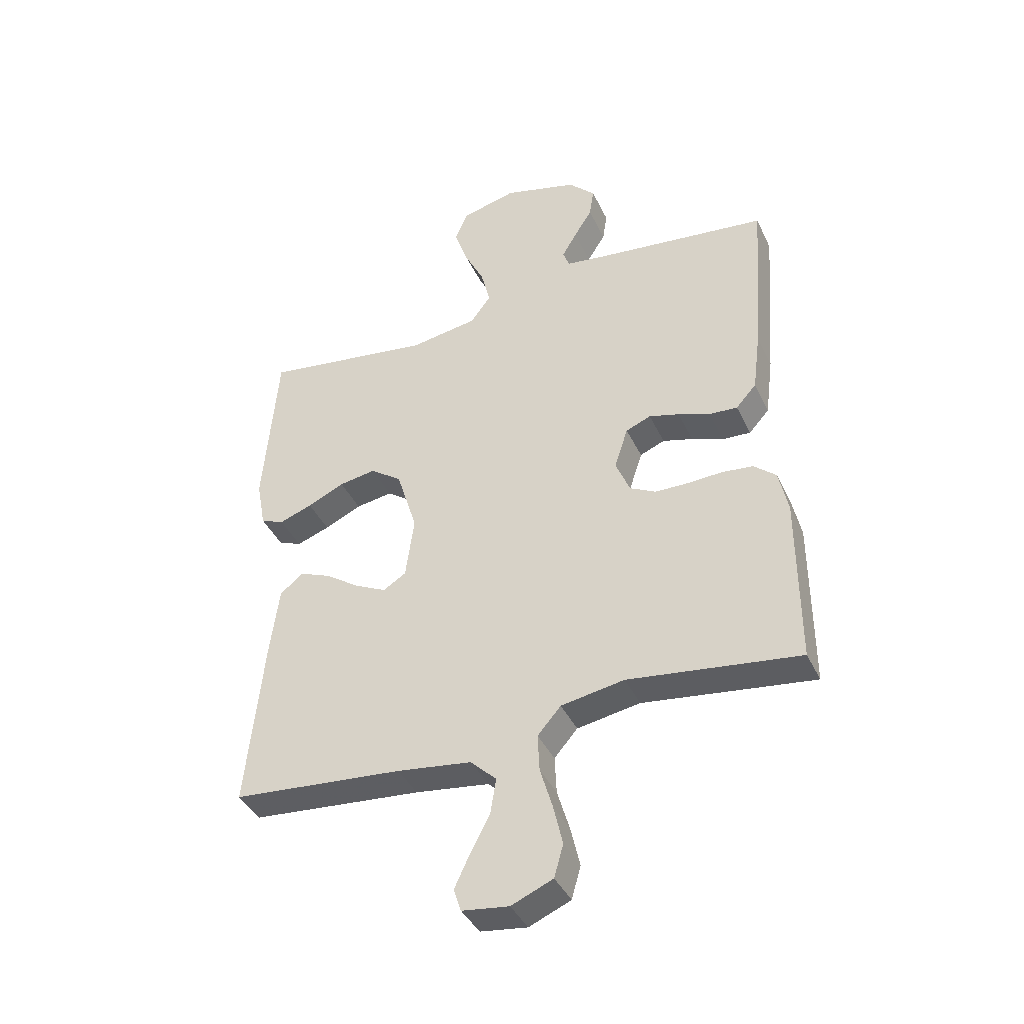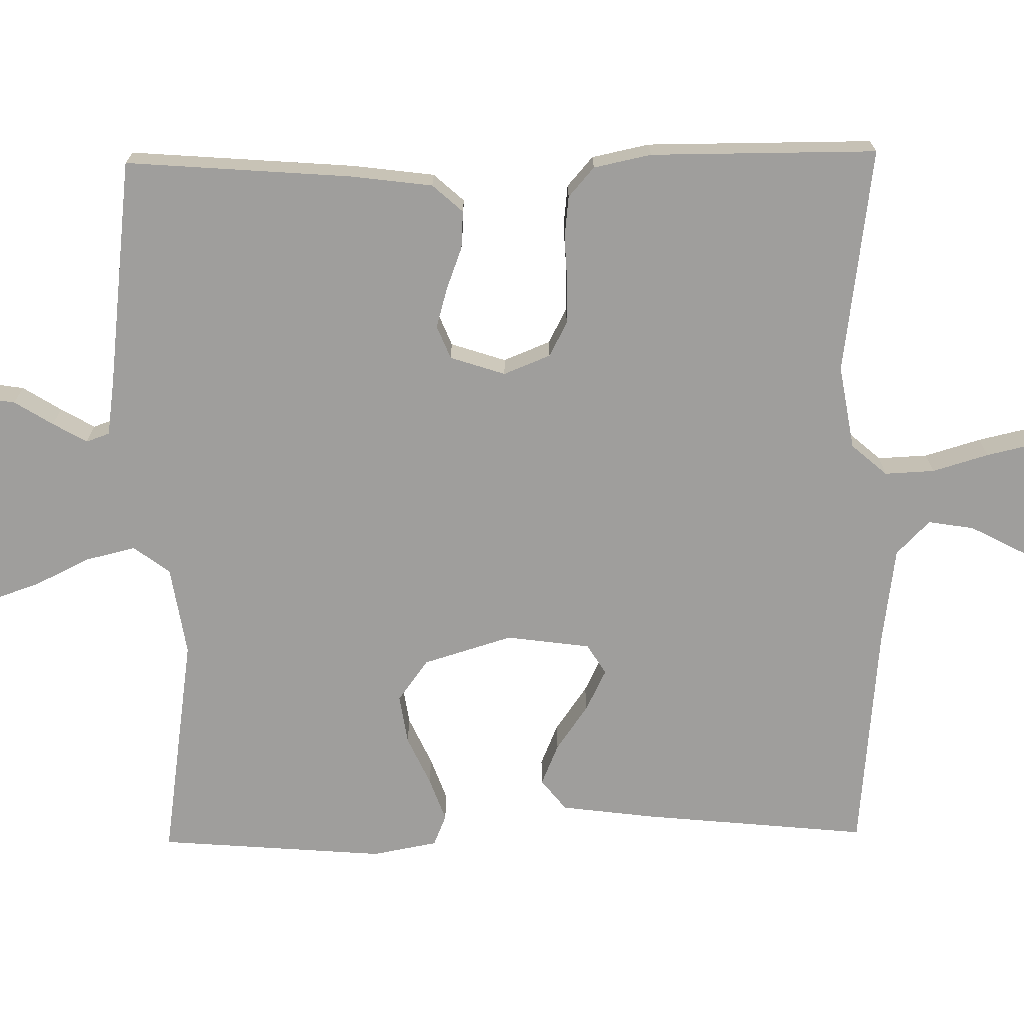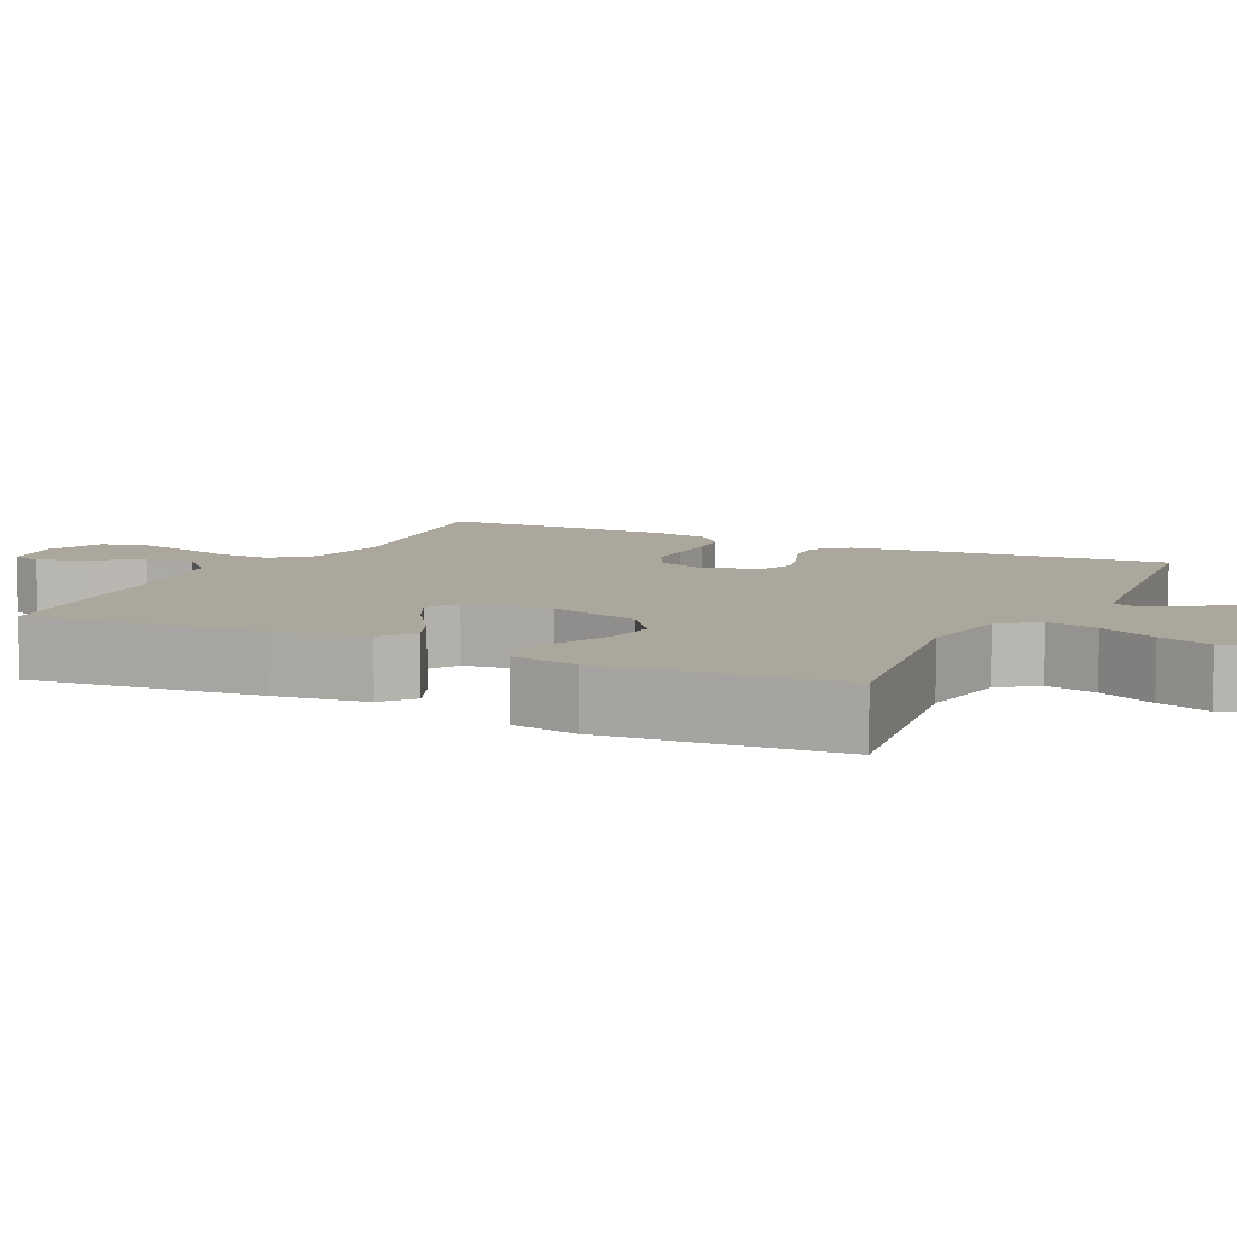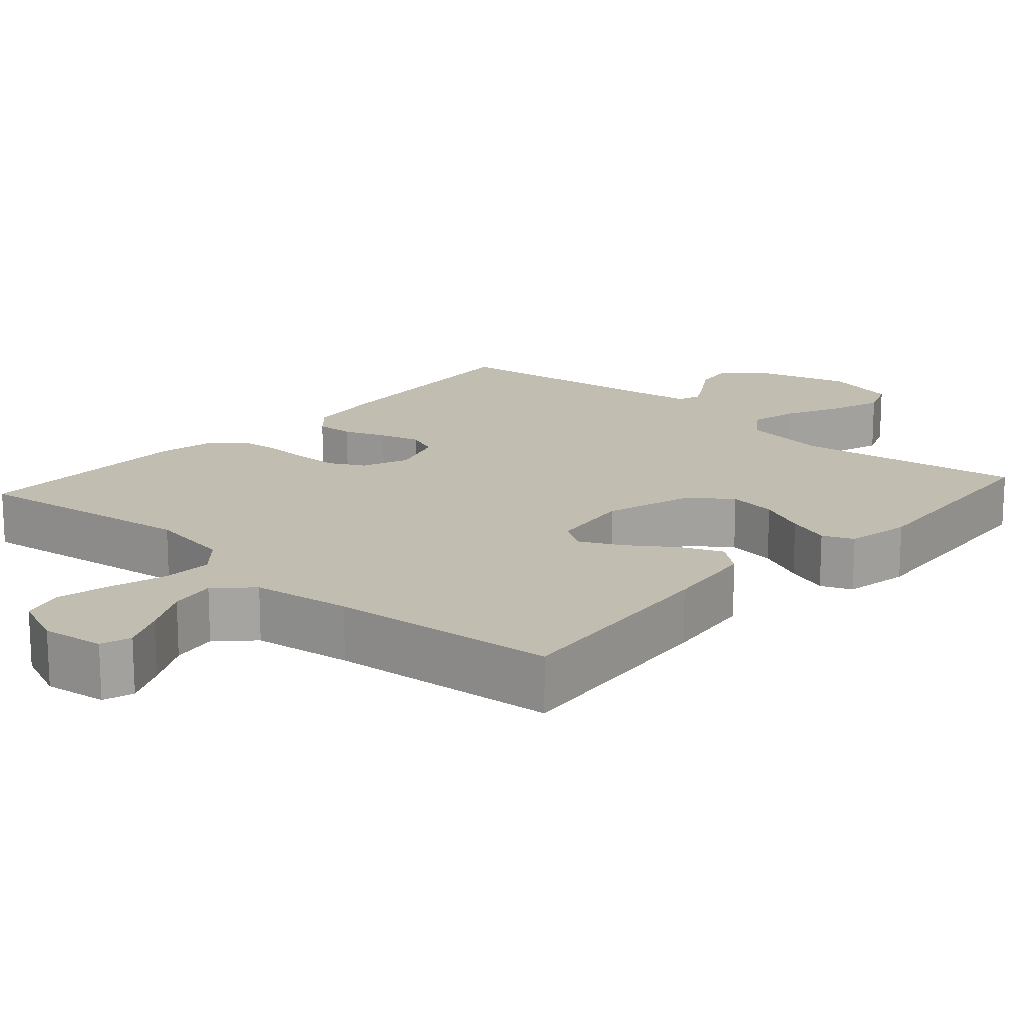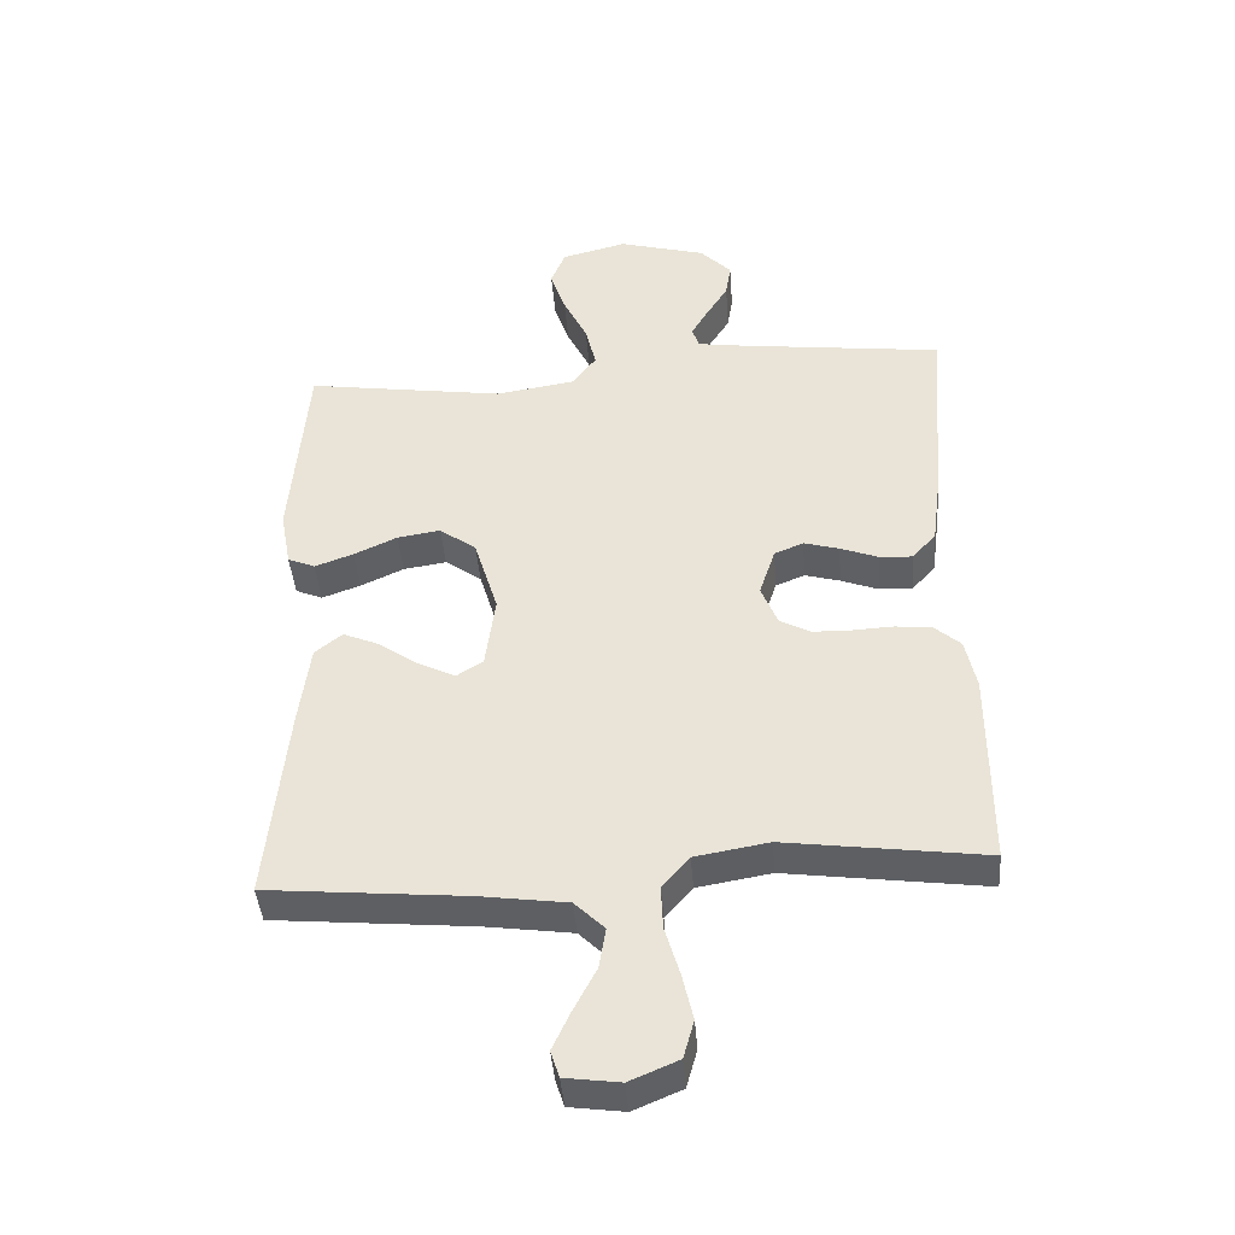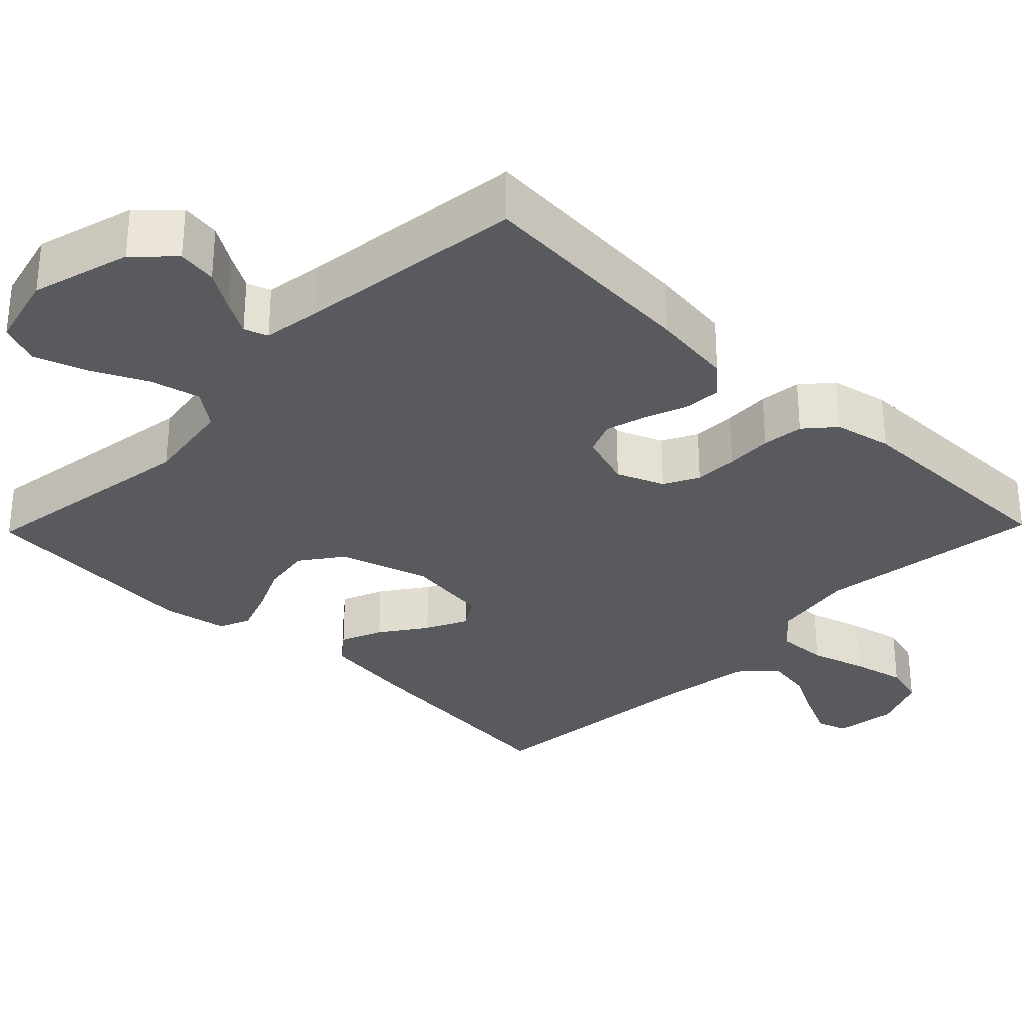
<metadata>
{"format":"obj","ext":"obj","renderer":"f3d","projection":"perspective","resolution":1024,"background":"white","views":[{"elev":-40.5,"azim":23.7,"up":"+Z"},{"elev":-71.0,"azim":90.9,"up":"+Y"},{"elev":8.4,"azim":-63.9,"up":"+Y"},{"elev":16.8,"azim":-138.4,"up":"+Y"},{"elev":-42.2,"azim":4.4,"up":"+Z"},{"elev":-31.1,"azim":45.8,"up":"+Y"}]}
</metadata>
<code>
v -0.5 0.07 0.5
v -0.2 0.07 0.456
v -0.081 0.07 0.475
v -0.045 0.07 0.523
v -0.061 0.07 0.589
v -0.097 0.07 0.663
v -0.12 0.07 0.731
v -0.098 0.07 0.785
v 0 0.07 0.81
v 0.131 0.07 0.774
v 0.178 0.07 0.726
v 0.17 0.07 0.674
v 0.138 0.07 0.623
v 0.112 0.07 0.578
v 0.123 0.07 0.547
v 0.2 0.07 0.536
v 0.5 0.07 0.5
v 0.477 0.07 0.2
v 0.463 0.07 0.092
v 0.427 0.07 0.052
v 0.377 0.07 0.055
v 0.321 0.07 0.076
v 0.268 0.07 0.091
v 0.224 0.07 0.073
v 0.2 0.07 0
v 0.225 0.07 -0.062
v 0.271 0.07 -0.086
v 0.329 0.07 -0.087
v 0.39 0.07 -0.084
v 0.445 0.07 -0.09
v 0.484 0.07 -0.124
v 0.5 0.07 -0.2
v 0.5 0.07 -0.5
v 0.2 0.07 -0.46
v 0.089 0.07 -0.479
v 0.048 0.07 -0.526
v 0.051 0.07 -0.592
v 0.073 0.07 -0.666
v 0.089 0.07 -0.736
v 0.073 0.07 -0.793
v 0 0.07 -0.824
v -0.082 0.07 -0.813
v -0.095 0.07 -0.773
v -0.068 0.07 -0.715
v -0.034 0.07 -0.65
v -0.024 0.07 -0.589
v -0.069 0.07 -0.545
v -0.2 0.07 -0.527
v -0.5 0.07 -0.5
v -0.47 0.07 -0.2
v -0.454 0.07 -0.077
v -0.413 0.07 -0.044
v -0.358 0.07 -0.067
v -0.298 0.07 -0.109
v -0.243 0.07 -0.136
v -0.203 0.07 -0.111
v -0.188 0.07 0
v -0.224 0.07 0.118
v -0.279 0.07 0.158
v -0.344 0.07 0.148
v -0.409 0.07 0.118
v -0.467 0.07 0.097
v -0.508 0.07 0.114
v -0.524 0.07 0.2
v -0.5 0 0.5
v -0.2 0 0.456
v -0.081 0 0.475
v -0.045 0 0.523
v -0.061 0 0.589
v -0.097 0 0.663
v -0.12 0 0.731
v -0.098 0 0.785
v 0 0 0.81
v 0.131 0 0.774
v 0.178 0 0.726
v 0.17 0 0.674
v 0.138 0 0.623
v 0.112 0 0.578
v 0.123 0 0.547
v 0.2 0 0.536
v 0.5 0 0.5
v 0.477 0 0.2
v 0.463 0 0.092
v 0.427 0 0.052
v 0.377 0 0.055
v 0.321 0 0.076
v 0.268 0 0.091
v 0.224 0 0.073
v 0.2 0 0
v 0.225 0 -0.062
v 0.271 0 -0.086
v 0.329 0 -0.087
v 0.39 0 -0.084
v 0.445 0 -0.09
v 0.484 0 -0.124
v 0.5 0 -0.2
v 0.5 0 -0.5
v 0.2 0 -0.46
v 0.089 0 -0.479
v 0.048 0 -0.526
v 0.051 0 -0.592
v 0.073 0 -0.666
v 0.089 0 -0.736
v 0.073 0 -0.793
v 0 0 -0.824
v -0.082 0 -0.813
v -0.095 0 -0.773
v -0.068 0 -0.715
v -0.034 0 -0.65
v -0.024 0 -0.589
v -0.069 0 -0.545
v -0.2 0 -0.527
v -0.5 0 -0.5
v -0.47 0 -0.2
v -0.454 0 -0.077
v -0.413 0 -0.044
v -0.358 0 -0.067
v -0.298 0 -0.109
v -0.243 0 -0.136
v -0.203 0 -0.111
v -0.188 0 0
v -0.224 0 0.118
v -0.279 0 0.158
v -0.344 0 0.148
v -0.409 0 0.118
v -0.467 0 0.097
v -0.508 0 0.114
v -0.524 0 0.2
f 64 1 2
f 63 64 2
f 62 63 2
f 61 62 2
f 60 61 2
f 59 60 2 3
f 58 59 3 4
f 57 58 4
f 56 57 4
f 52 53 54
f 51 52 54
f 50 51 54
f 49 50 54
f 48 49 54
f 47 48 54 55
f 46 47 55 56
f 43 44 45
f 42 43 45
f 41 42 45
f 40 41 45
f 39 40 45
f 38 39 45
f 37 38 45
f 36 37 45 46
f 46 56 4
f 36 46 4
f 35 36 4
f 32 33 34
f 31 32 34
f 30 31 34
f 29 30 34
f 28 29 34
f 27 28 34 35
f 20 21 22
f 19 20 22
f 18 19 22
f 17 18 22
f 16 17 22
f 15 16 22 23
f 14 15 23 24
f 11 12 13
f 10 11 13
f 9 10 13
f 8 9 13
f 7 8 13
f 6 7 13
f 5 6 13
f 4 5 13 14
f 26 27 35
f 25 26 35 4
f 4 14 24 25
f 66 65 128
f 66 128 127
f 66 127 126
f 66 126 125
f 66 125 124
f 67 66 124 123
f 68 67 123 122
f 68 122 121
f 68 121 120
f 118 117 116
f 118 116 115
f 118 115 114
f 118 114 113
f 118 113 112
f 119 118 112 111
f 120 119 111 110
f 109 108 107
f 109 107 106
f 109 106 105
f 109 105 104
f 109 104 103
f 109 103 102
f 109 102 101
f 110 109 101 100
f 68 120 110
f 68 110 100
f 68 100 99
f 98 97 96
f 98 96 95
f 98 95 94
f 98 94 93
f 98 93 92
f 99 98 92 91
f 86 85 84
f 86 84 83
f 86 83 82
f 86 82 81
f 86 81 80
f 87 86 80 79
f 88 87 79 78
f 77 76 75
f 77 75 74
f 77 74 73
f 77 73 72
f 77 72 71
f 77 71 70
f 77 70 69
f 78 77 69 68
f 99 91 90
f 68 99 90 89
f 89 88 78 68
f 1 65 66 2
f 2 66 67 3
f 3 67 68 4
f 4 68 69 5
f 5 69 70 6
f 6 70 71 7
f 7 71 72 8
f 8 72 73 9
f 9 73 74 10
f 10 74 75 11
f 11 75 76 12
f 12 76 77 13
f 13 77 78 14
f 14 78 79 15
f 15 79 80 16
f 16 80 81 17
f 17 81 82 18
f 18 82 83 19
f 19 83 84 20
f 20 84 85 21
f 21 85 86 22
f 22 86 87 23
f 23 87 88 24
f 24 88 89 25
f 25 89 90 26
f 26 90 91 27
f 27 91 92 28
f 28 92 93 29
f 29 93 94 30
f 30 94 95 31
f 31 95 96 32
f 32 96 97 33
f 33 97 98 34
f 34 98 99 35
f 35 99 100 36
f 36 100 101 37
f 37 101 102 38
f 38 102 103 39
f 39 103 104 40
f 40 104 105 41
f 41 105 106 42
f 42 106 107 43
f 43 107 108 44
f 44 108 109 45
f 45 109 110 46
f 46 110 111 47
f 47 111 112 48
f 48 112 113 49
f 49 113 114 50
f 50 114 115 51
f 51 115 116 52
f 52 116 117 53
f 53 117 118 54
f 54 118 119 55
f 55 119 120 56
f 56 120 121 57
f 57 121 122 58
f 58 122 123 59
f 59 123 124 60
f 60 124 125 61
f 61 125 126 62
f 62 126 127 63
f 63 127 128 64
f 64 128 65 1

</code>
